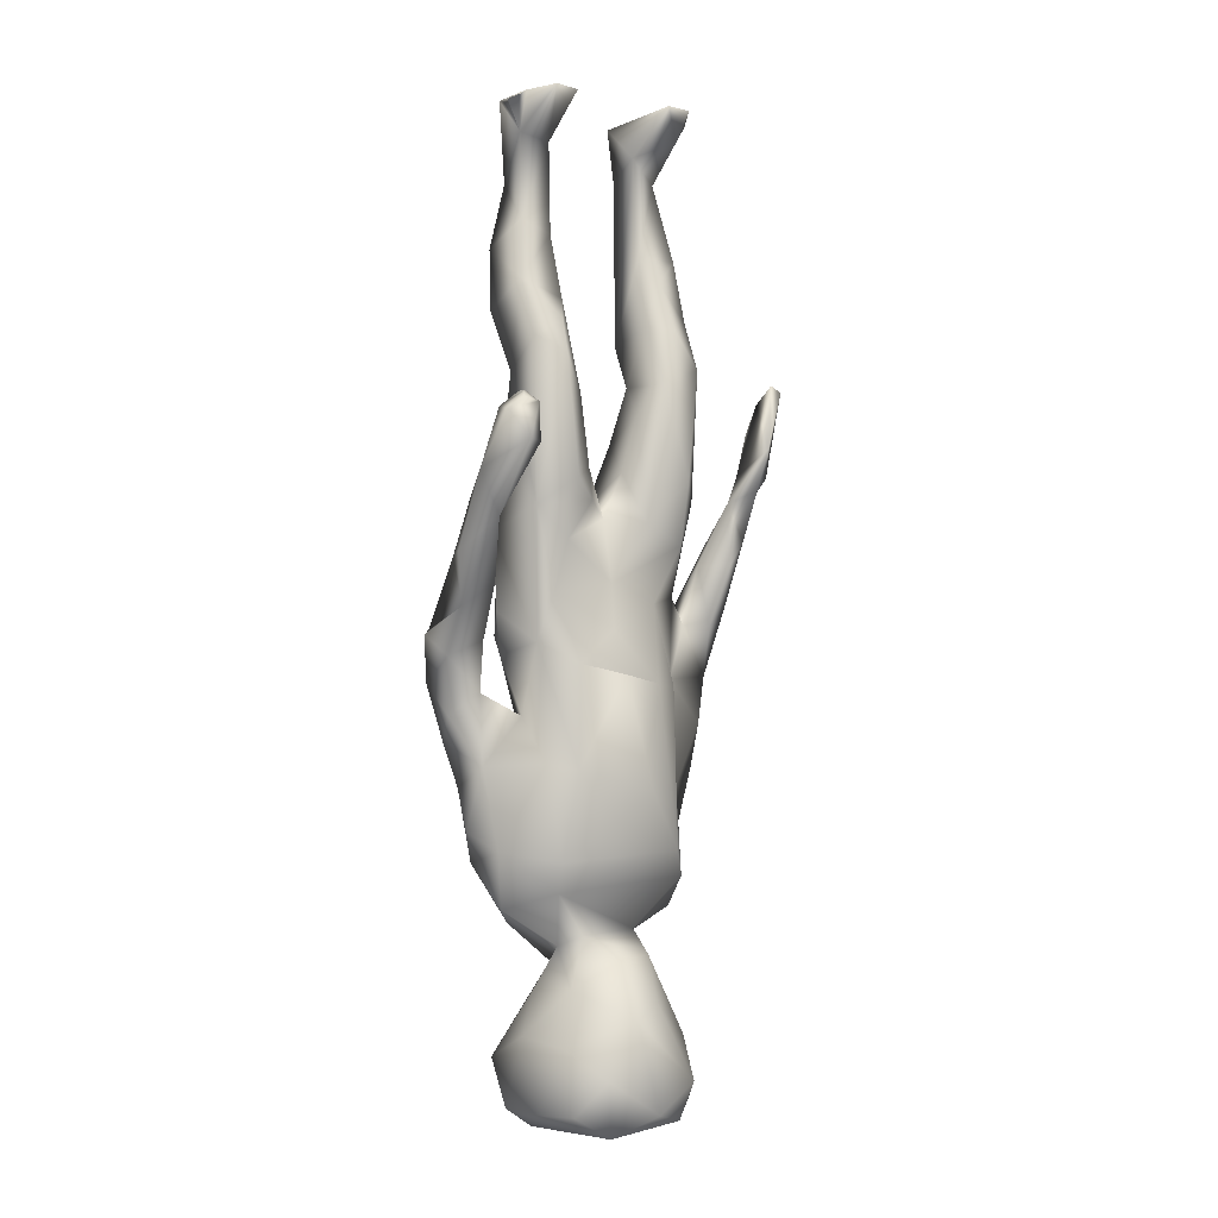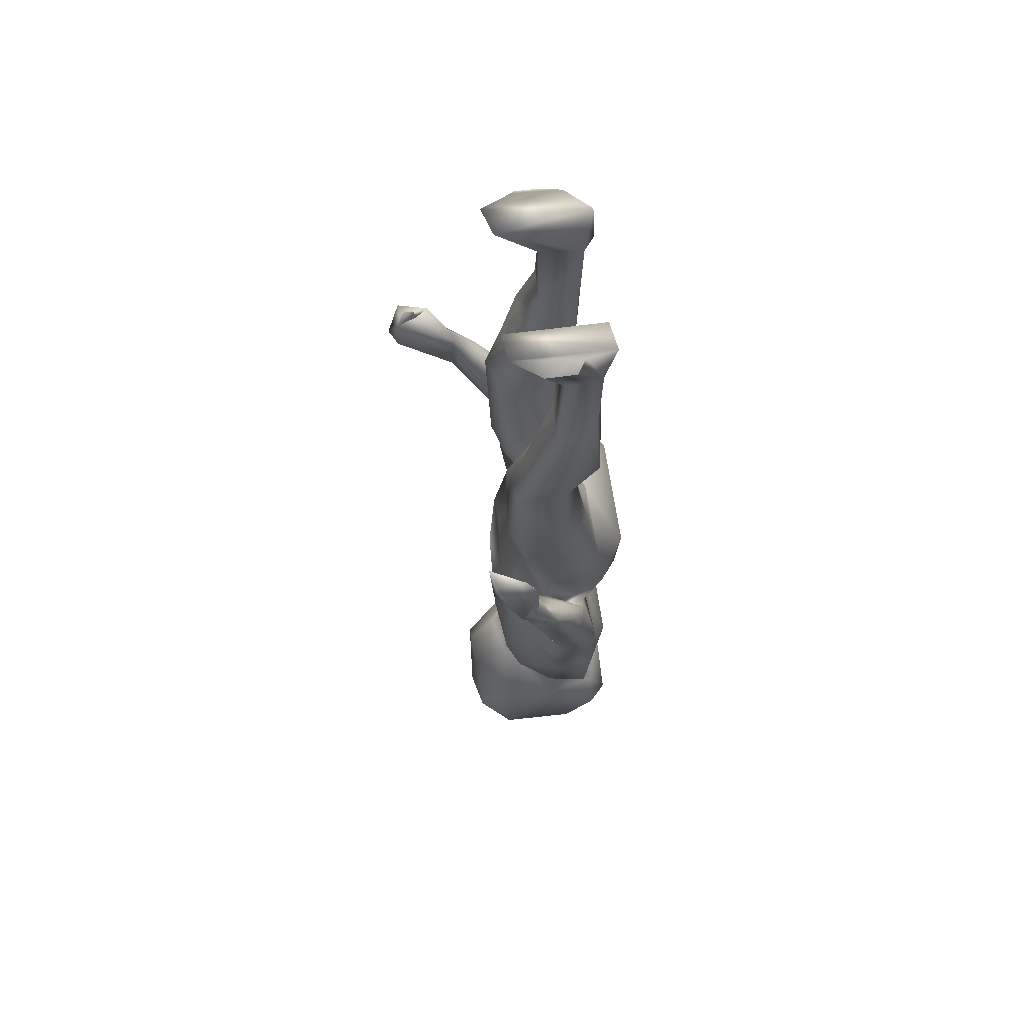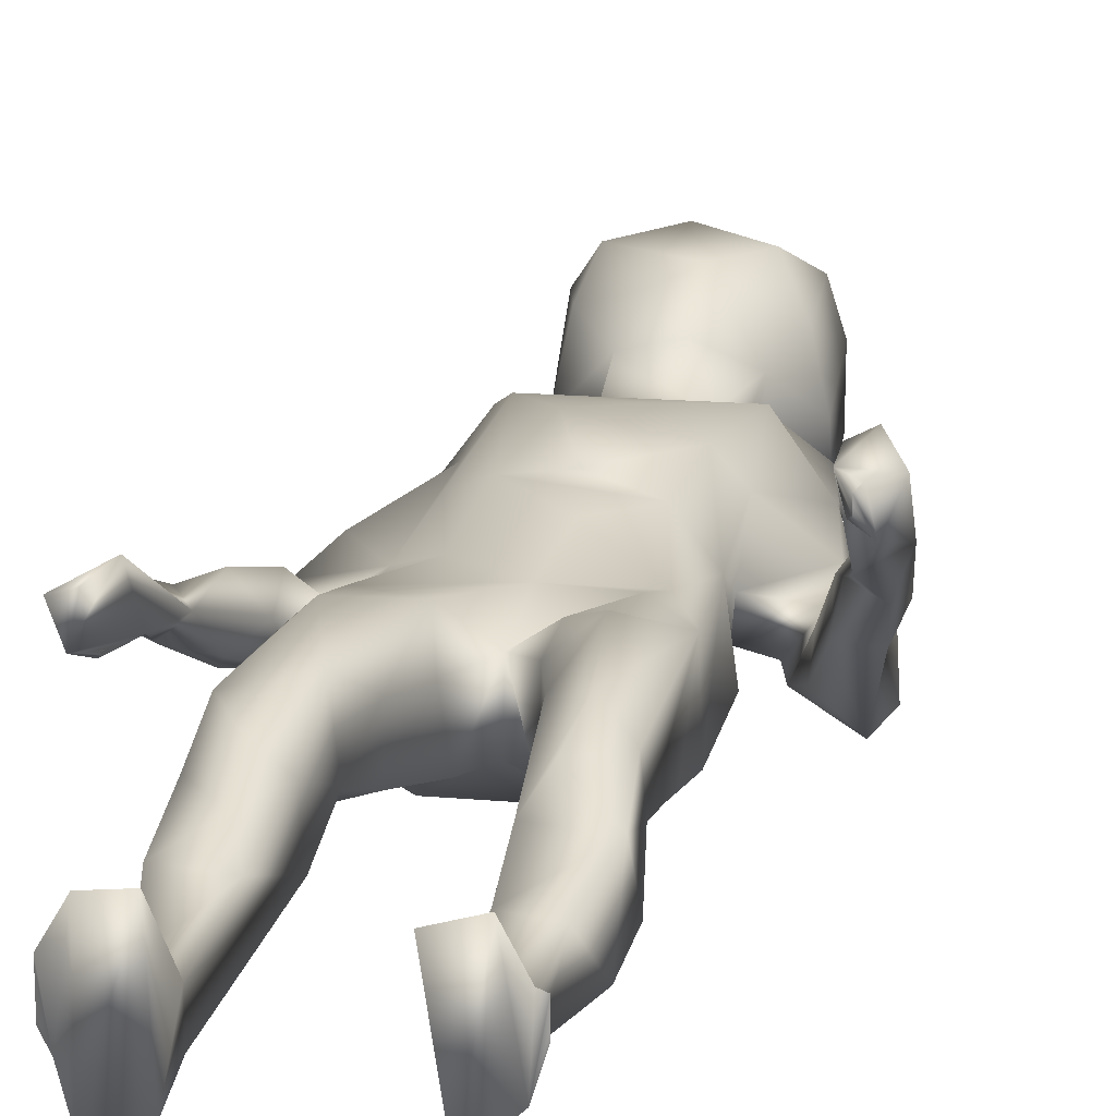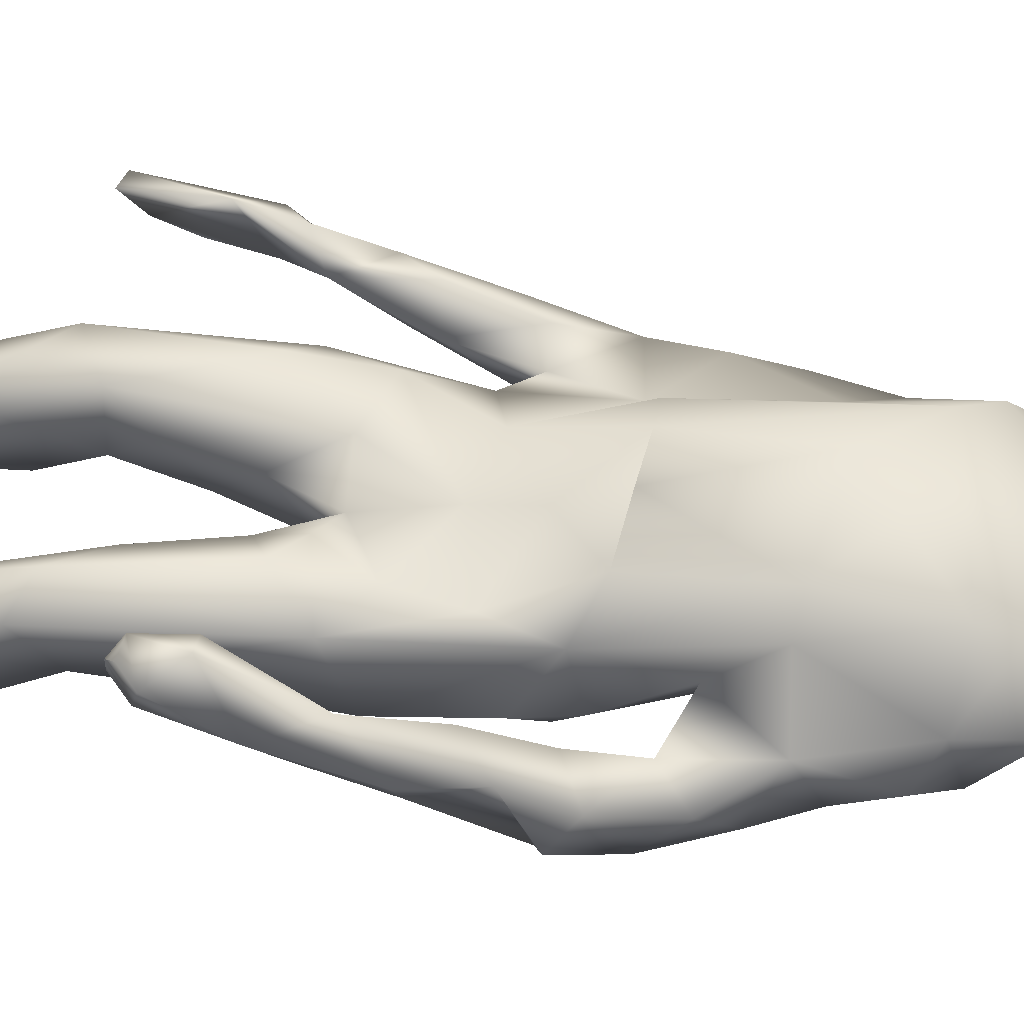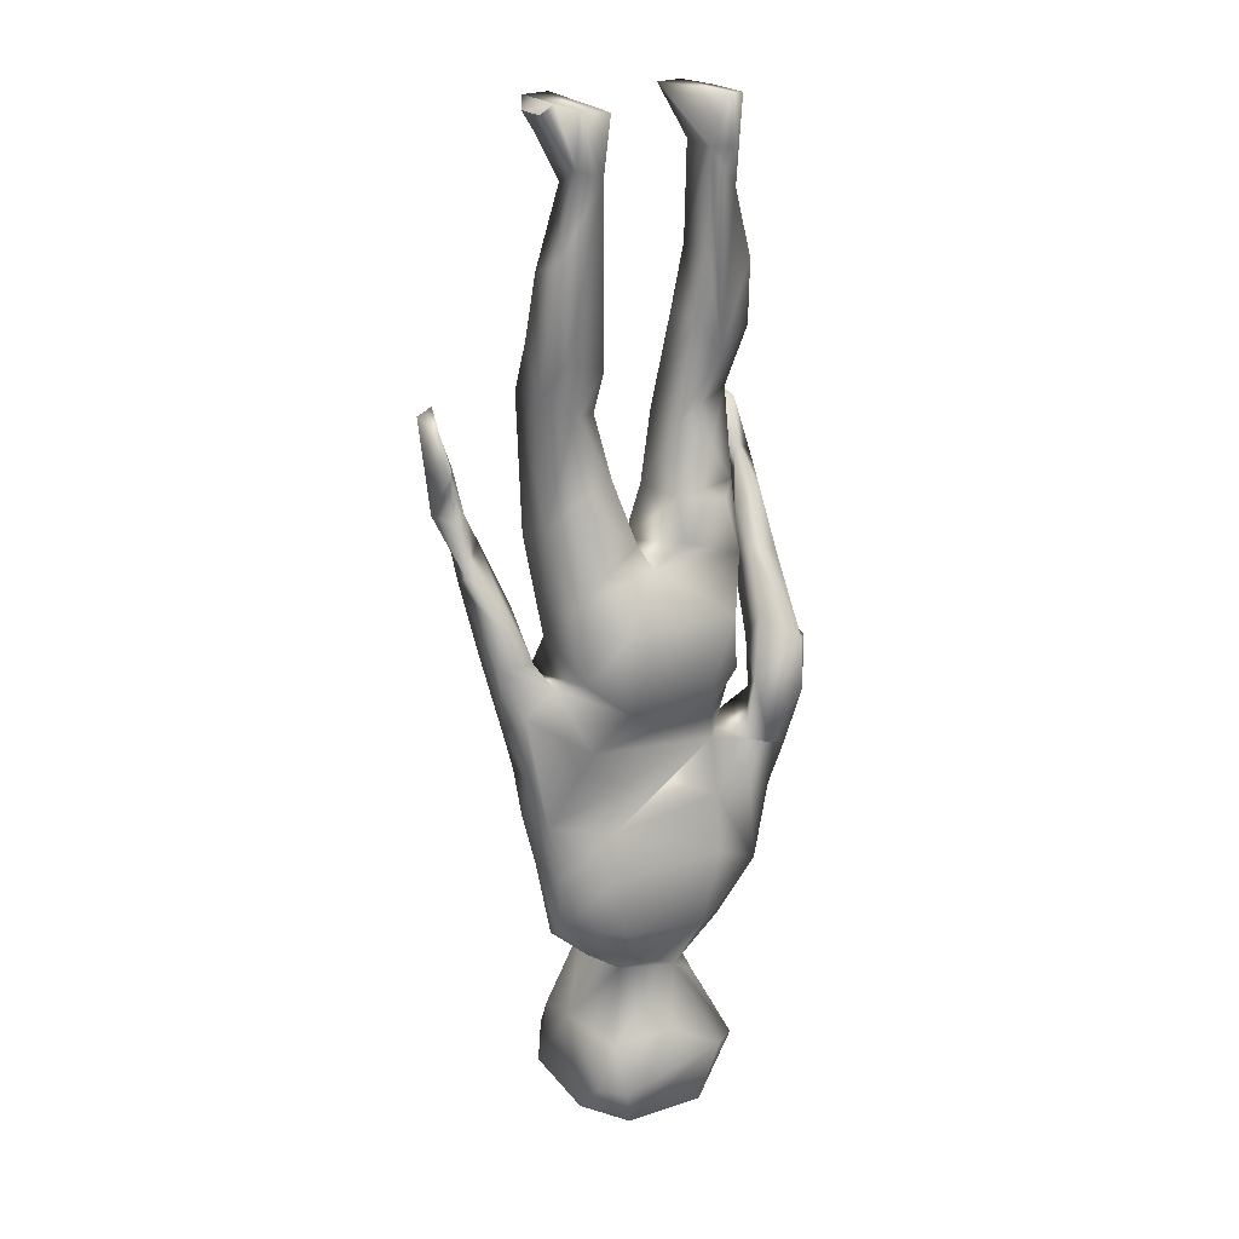
<metadata>
{"format":"obj","ext":"obj","renderer":"f3d","projection":"perspective","resolution":1024,"background":"white","views":[{"elev":-2.5,"azim":143.0,"up":"+Z"},{"elev":64.5,"azim":-97.7,"up":"+Z"},{"elev":17.4,"azim":11.4,"up":"+Y"},{"elev":55.0,"azim":93.6,"up":"+Y"},{"elev":22.6,"azim":-31.9,"up":"+Z"}]}
</metadata>
<code>
v 47.51 56.88 63.84
v 47.51 60.35 63.74
v 46.02 59.83 72.14
v 47.72 57.29 67.81
v 48.46 62.51 68.15
v 44.85 63.83 76.93
v 46.53 62.28 70.64
v 46 62.01 76.53
v 46 62 78.5
v 46 62 79.5
v 46.34 64.25 75.65
v 47.17 62.03 77.2
v 46 62 79.5
v 46 62 80.5
v 46 62 81
v 45.68 63.34 84.4
v 46 62 80.5
v 46 62 81
v 46.4 62.55 81.4
v 46.83 66.54 79.62
v 45.03 66.34 85.38
v 46.85 66.96 85.86
v 55.02 56.09 15.87
v 55.19 52.8 19.59
v 52.06 54.97 36.94
v 54.98 54.44 33.85
v 51.7 58.27 42.69
v 52.28 54.22 42.98
v 51.12 54.72 48.38
v 57.43 53.53 46.35
v 49.73 55.34 52.98
v 50.59 58.81 47.99
v 55.92 54.82 54.46
v 49.08 54.95 59.71
v 50.64 56.16 64.16
v 52.58 55.88 61.33
v 54.49 53.38 62.11
v 54.35 54.16 69.55
v 52.97 57.73 75.78
v 54.73 55.7 78.53
v 53.45 55.75 100.2
v 53.76 55.05 91.73
v 55.37 57.05 86.15
v 54.84 55.2 107.7
v 54.6 54.15 112.8
v 54.86 63.97 16.86
v 55.24 58.51 24.89
v 53.6 58.95 34.44
v 54.86 62.63 37.7
v 56.39 64.03 40.31
v 54.91 61.91 46.39
v 50.27 59.7 52.45
v 53.66 59.4 56.87
v 56.17 63.14 56.09
v 48.54 58.42 57.15
v 49.66 60.7 62.17
v 51.82 59.2 62.27
v 48.79 58.63 70.08
v 50.64 60.06 68.22
v 53.68 59.69 64.96
v 53 62.02 74.19
v 54.74 62.55 69.93
v 48.57 62.3 74.42
v 54.93 64 76.08
v 53 58.7 87.56
v 53.15 63.17 87.24
v 53.27 59.53 98.53
v 53.08 61.09 92.18
v 56.24 61.05 95.94
v 55.56 62.62 91.15
v 55.1 58.47 106.2
v 53 58 112
v 53 58.5 112
v 53 59.5 112
v 53 60.5 112
v 53 61 112
v 54.4 61.34 110.1
v 53.48 61.4 111.6
v 53 58 112
v 53 58.5 112
v 53 59.5 112
v 53 60.5 112
v 53 61 112
v 53.94 57.18 113
v 53.5 57.6 112.4
v 54.79 63.94 112.7
v 57.53 64.25 112.7
v 57.95 66.16 14.91
v 56.18 64.52 22.76
v 57.05 67.26 18.68
v 58.07 51.83 15.52
v 59.32 54.44 14
v 65.67 51.1 15.86
v 56.88 52.94 23.87
v 57.26 50.96 19.21
v 62.34 51.29 24.8
v 59.52 55.93 30.15
v 65.05 54.9 29.42
v 60.32 53.56 32.34
v 57.73 51.99 36.32
v 66.48 52.2 35.01
v 56.59 52.06 42.24
v 69.23 55.16 52.69
v 63.74 53.98 50.18
v 57.19 51.05 66.72
v 57.85 51.39 59.26
v 66.31 50.99 59.96
v 62.42 54.83 71.23
v 60.66 54.83 73.91
v 58.89 56.31 80
v 57.34 54.99 106.8
v 57.78 54.52 112.3
v 56.89 62.47 13.96
v 59.38 60.79 32.72
v 60.01 63.99 30.57
v 64.09 64.88 30.23
v 69.99 63.95 39.62
v 65.65 61.15 32.38
v 58.09 62.45 64.06
v 64 63.88 61.47
v 59.29 62.86 72.06
v 62.83 61.96 65.98
v 60.63 60.65 76.88
v 62.78 60.55 72.27
v 57.9 55.98 89.94
v 57.72 63.83 85.5
v 58.38 58.46 85.57
v 59.51 61.68 82.5
v 57.93 60.94 91.45
v 57.54 59.32 98.65
v 57.87 58.81 108.6
v 61.01 66.55 26.47
v 61.79 68.09 16.06
v 64.17 67.84 24.95
v 58.88 64.27 56.35
v 60.09 64.98 46.06
v 64.24 64.72 43.34
v 67.95 55.97 13.99
v 70.87 55.86 15.96
v 67.89 51.02 21.51
v 70.84 53.37 20.56
v 70.96 58.73 23.12
v 68.19 56.55 27.06
v 68.54 52.1 42.1
v 70.32 55.22 33.45
v 73.68 53.99 39.21
v 69.22 54.1 47.19
v 67.73 53.09 56.87
v 68.9 51.12 66.68
v 69.7 52 60.97
v 70.96 54.85 59.09
v 72.28 56.21 63.23
v 65.48 54.48 73.31
v 71.84 54.95 70.95
v 65.4 55.65 77.22
v 69.27 56.04 81.48
v 70.26 55.01 76.49
v 71.88 56.53 77.65
v 69.53 55.11 90.26
v 67.06 55.56 93.61
v 72.88 55.95 92.09
v 68.28 55.29 98.93
v 72.74 55.53 98.12
v 71.16 55.72 104.6
v 68.01 55.02 108.4
v 69.56 53.83 108.4
v 69.49 54.13 113
v 72.28 56.53 112.4
v 68.01 63.49 112.7
v 66 66.04 14.06
v 70.92 61.53 16.14
v 66.86 58.69 31.31
v 67.96 62.43 27.59
v 69.58 62.65 36.68
v 70.98 61.11 60.22
v 70.51 57.95 53.23
v 69.33 61.67 65.03
v 65.85 62.91 73.76
v 68.83 63.07 69.9
v 65.44 61.86 76.91
v 68.27 64.06 75.76
v 66.74 57.7 83.48
v 67.01 62.68 83.6
v 71.96 58.03 86.1
v 69.83 64.38 87.33
v 67.67 60.46 93.2
v 69.03 62.5 90.91
v 68.06 59.07 99.57
v 68.36 59.21 108.5
v 71.48 59.13 100.7
v 71.39 58.71 109.2
v 71.03 64.34 112.6
v 69.73 65.4 16.32
v 67.42 67.68 19.69
v 69.71 63.82 22.41
v 68.26 64.14 48.25
v 63.36 65.09 57.15
v 67.92 63.93 58.18
v 72.65 54.12 52.13
v 75.64 54.7 46.42
v 75.26 55.58 42.28
v 73.84 54.75 57.82
v 74.27 52.85 51.88
v 78.27 53.23 56.35
v 76.86 54 50.73
v 75.6 56.75 63.26
v 78.26 53.57 61.41
v 79.76 55.22 60.89
v 73.6 59.07 35.11
v 73.86 58.96 40.53
v 70.49 61.89 48.72
v 75.43 58.15 55.42
v 75.23 58.35 48.53
v 77.77 56.27 53.27
v 75.54 58.83 60.31
v 77.12 63.12 65.44
v 78.91 57.95 58.85
v 79.74 61.68 63.36
v 71.98 62.44 73.07
v 77.3 60.71 68.43
v 78.33 64.99 71.62
v 79.97 60.47 67.97
v 72.17 62.46 89.01
v 72.68 60.78 94.66
v 72.58 58.6 111.6
v 73 59 112
v 73 59.5 112
v 73 60.5 112
v 73 61 112
v 72.5 61.4 112.4
v 73 59 112
v 73 59.5 112
v 73 60.5 112
v 73 61 112
v 79.47 66.8 77.19
v 78.94 72.99 77.42
v 81 69.48 80.76
v 79.01 72.83 81
v 79.67 70.67 81.33
v 80 71 82
v 80 71.5 82
v 80 72 82
v 80.59 64.14 72.85
v 81.08 63.07 68.31
v 79.34 67.09 71.21
v 80.59 73.88 77.56
v 82 67.98 75.33
v 82.17 72.55 80.13
v 80 71 82
v 80 71.5 82
v 80.4 72.4 81.4
v 80 72 82
f 55 34 1
f 4 58 3
f 7 4 3
f 2 1 7
f 5 2 7
f 3 8 6
f 8 10 6
f 7 3 11
f 8 3 12
f 13 9 12
f 63 5 7
f 6 15 16
f 12 18 17
f 19 12 16
f 20 11 6
f 11 63 7
f 20 12 63
f 6 16 21
f 20 6 21
f 24 94 47
f 27 25 28
f 102 25 100
f 28 102 30
f 34 29 33
f 36 106 37
f 125 42 43
f 45 44 111
f 48 25 27
f 51 49 27
f 50 49 51
f 50 51 54
f 31 34 55
f 32 31 52
f 55 53 52
f 51 32 52
f 54 51 53
f 57 55 56
f 57 36 37
f 60 119 53
f 56 2 5
f 63 59 5
f 5 59 56
f 4 1 35
f 58 4 35
f 59 58 35
f 57 35 36
f 60 39 61
f 60 57 37
f 119 60 62
f 12 3 63
f 62 61 64
f 43 65 39
f 65 41 67
f 42 65 43
f 130 69 67
f 77 72 73
f 77 73 74
f 75 77 74
f 76 77 75
f 71 44 77
f 44 45 84
f 44 84 85
f 85 72 44
f 84 79 85
f 83 84 86
f 84 45 86
f 88 46 90
f 66 126 64
f 92 91 23
f 24 95 94
f 94 95 96
f 96 95 140
f 95 91 140
f 98 94 96
f 100 26 99
f 99 98 101
f 30 102 144
f 33 29 103
f 103 29 30
f 103 30 104
f 105 37 106
f 105 149 108
f 42 125 111
f 45 111 112
f 45 112 87
f 89 47 115
f 115 118 116
f 48 97 26
f 49 174 114
f 119 135 54
f 119 120 135
f 122 119 62
f 121 62 64
f 124 109 108
f 123 110 109
f 123 124 121
f 124 108 153
f 43 127 125
f 43 110 127
f 128 127 110
f 69 129 70
f 129 125 127
f 71 130 67
f 131 125 130
f 77 87 131
f 131 111 125
f 112 131 87
f 88 113 46
f 133 170 88
f 134 133 90
f 115 132 89
f 116 132 115
f 135 50 54
f 135 197 136
f 198 135 120
f 126 66 70
f 138 91 92
f 93 141 140
f 93 139 141
f 98 141 143
f 100 101 144
f 144 101 146
f 147 30 144
f 147 146 199
f 107 148 150
f 151 148 103
f 150 151 152
f 152 154 149
f 153 154 157
f 155 157 158
f 157 154 158
f 162 159 165
f 165 159 164
f 159 163 164
f 166 164 168
f 193 195 171
f 142 141 139
f 142 139 171
f 172 145 98
f 172 143 173
f 142 143 141
f 173 142 195
f 174 209 172
f 211 210 117
f 175 211 196
f 175 196 198
f 176 103 199
f 177 198 120
f 152 151 175
f 175 151 176
f 179 122 124
f 177 120 122
f 178 124 180
f 180 181 178
f 219 179 178
f 180 182 183
f 182 155 156
f 181 180 183
f 182 156 184
f 186 160 188
f 160 182 159
f 185 183 186
f 223 185 187
f 186 224 187
f 188 160 162
f 188 165 189
f 192 189 169
f 190 188 189
f 170 138 113
f 194 133 134
f 195 193 194
f 116 134 132
f 173 134 116
f 196 117 137
f 196 136 197
f 198 196 197
f 200 146 201
f 200 201 213
f 199 200 205
f 203 199 205
f 203 205 204
f 202 204 207
f 207 204 208
f 159 161 163
f 210 201 146
f 213 201 210
f 176 199 212
f 212 213 176
f 213 214 205
f 215 206 216
f 212 217 214
f 217 208 204
f 175 154 152
f 219 175 177
f 206 207 220
f 216 206 220
f 220 207 222
f 219 158 154
f 184 158 219
f 223 184 219
f 224 184 223
f 191 226 225
f 192 230 191
f 168 231 232
f 168 232 233
f 230 229 191
f 234 168 233
f 216 220 221
f 221 235 245
f 245 235 238
f 235 221 243
f 238 235 237
f 238 237 239
f 238 240 241
f 242 238 241
f 218 207 208
f 218 222 207
f 220 222 243
f 218 244 222
f 245 244 218
f 244 247 243
f 237 235 247
f 247 244 245
f 249 239 237
f 246 245 236
f 252 237 251
f 242 251 238
f 251 237 248
f 246 238 248
f 55 1 2
f 7 1 4
f 8 9 10
f 11 3 6
f 12 9 8
f 6 10 14
f 6 14 15
f 12 17 13
f 12 19 18
f 19 16 15
f 20 16 12
f 11 20 63
f 22 20 21
f 20 22 16
f 22 21 16
f 23 91 24
f 26 100 25
f 27 28 29
f 28 25 102
f 30 29 28
f 29 31 32
f 34 31 29
f 36 1 34
f 35 1 36
f 33 36 34
f 36 33 106
f 38 37 105
f 39 38 40
f 41 42 111
f 44 41 111
f 23 24 47
f 47 46 23
f 89 46 47
f 48 26 25
f 49 48 27
f 49 114 48
f 27 29 32
f 32 51 27
f 52 31 55
f 53 51 52
f 56 55 2
f 55 57 53
f 60 53 57
f 53 119 54
f 59 63 58
f 59 35 57
f 59 57 56
f 60 37 38
f 38 39 60
f 62 60 61
f 63 3 58
f 66 61 39
f 66 64 61
f 66 39 65
f 39 40 43
f 65 42 41
f 68 65 67
f 66 65 68
f 68 69 70
f 68 67 69
f 68 70 66
f 71 67 41
f 77 44 72
f 76 78 77
f 71 41 44
f 77 131 71
f 84 80 79
f 81 80 84
f 82 81 84
f 83 86 78
f 83 82 84
f 77 78 86
f 90 46 89
f 95 24 91
f 97 47 94
f 97 94 98
f 99 97 98
f 97 99 26
f 100 99 101
f 148 106 33
f 105 106 107
f 106 148 107
f 108 38 105
f 109 40 38
f 109 38 108
f 110 40 109
f 131 112 111
f 46 113 23
f 113 92 23
f 113 138 92
f 115 97 114
f 47 97 115
f 115 114 118
f 48 114 97
f 50 174 49
f 50 117 174
f 62 121 122
f 121 124 122
f 121 128 123
f 123 128 110
f 123 109 124
f 110 43 40
f 128 126 127
f 70 129 126
f 129 130 125
f 130 129 69
f 129 127 126
f 71 131 130
f 87 77 86
f 86 45 87
f 88 170 113
f 89 132 90
f 90 133 88
f 132 134 90
f 135 136 50
f 50 136 137
f 137 117 50
f 135 198 197
f 64 126 121
f 126 128 121
f 138 93 91
f 138 139 93
f 140 91 93
f 98 96 140
f 141 98 140
f 101 98 145
f 102 100 144
f 146 101 145
f 147 144 146
f 104 30 147
f 148 33 103
f 103 104 147
f 199 103 147
f 149 107 150
f 148 151 150
f 105 107 149
f 153 108 154
f 154 108 149
f 152 149 150
f 155 153 157
f 156 155 158
f 162 160 159
f 166 165 164
f 167 166 168
f 165 166 167
f 167 169 165
f 171 139 138
f 170 171 138
f 193 171 170
f 195 142 171
f 118 173 116
f 143 172 98
f 173 118 172
f 142 173 143
f 174 118 114
f 174 172 118
f 172 209 145
f 174 117 210
f 211 117 196
f 176 151 103
f 211 175 176
f 177 175 198
f 178 179 124
f 122 120 119
f 179 177 122
f 179 219 177
f 124 153 155
f 180 124 155
f 155 182 180
f 181 219 178
f 183 182 160
f 159 182 184
f 158 184 156
f 183 160 186
f 187 185 186
f 159 184 161
f 187 224 223
f 188 162 165
f 188 224 186
f 188 190 224
f 189 191 190
f 164 191 168
f 191 164 190
f 192 191 189
f 189 165 169
f 169 167 192
f 192 167 168
f 133 194 170
f 194 193 170
f 134 195 194
f 134 173 195
f 136 196 137
f 181 185 219
f 185 181 183
f 185 223 219
f 199 146 200
f 202 199 203
f 204 205 214
f 202 203 204
f 206 202 207
f 174 210 209
f 209 146 145
f 210 146 209
f 213 210 211
f 202 212 199
f 213 211 176
f 213 205 200
f 212 214 213
f 215 202 206
f 215 212 202
f 215 217 212
f 218 215 216
f 217 204 214
f 218 217 215
f 217 218 208
f 175 219 154
f 243 221 220
f 224 161 184
f 190 164 163
f 224 163 161
f 224 190 163
f 191 225 168
f 191 227 226
f 228 227 191
f 229 228 191
f 192 168 230
f 231 168 225
f 234 230 168
f 245 216 221
f 216 245 218
f 236 245 238
f 238 239 240
f 236 238 246
f 244 243 222
f 247 235 243
f 247 248 237
f 246 247 245
f 246 248 247
f 237 250 249
f 252 250 237
f 238 251 248

</code>
